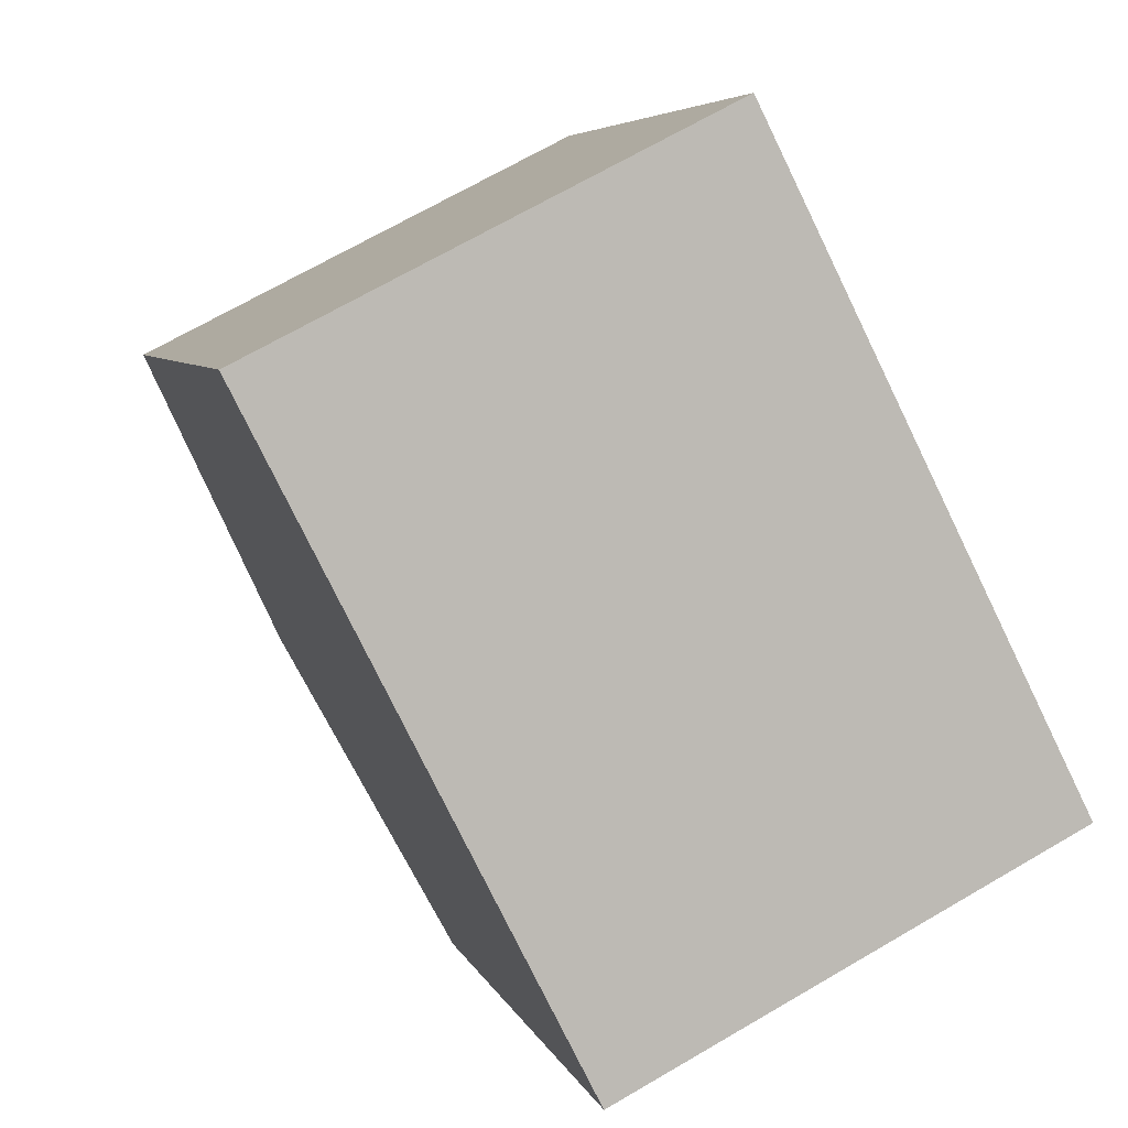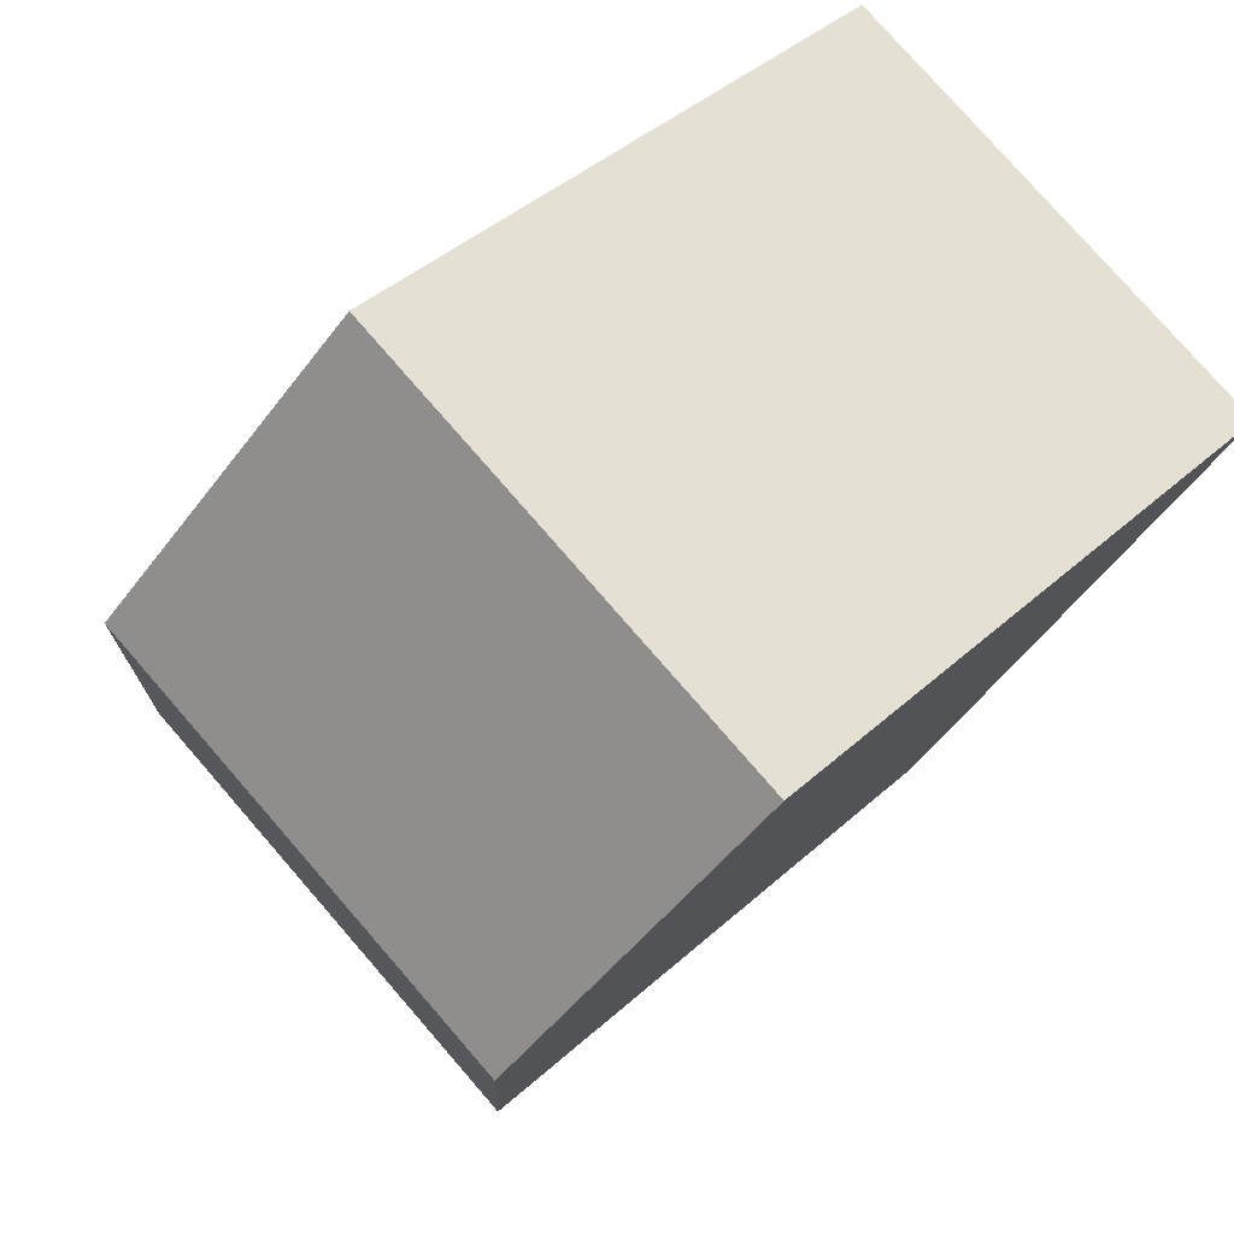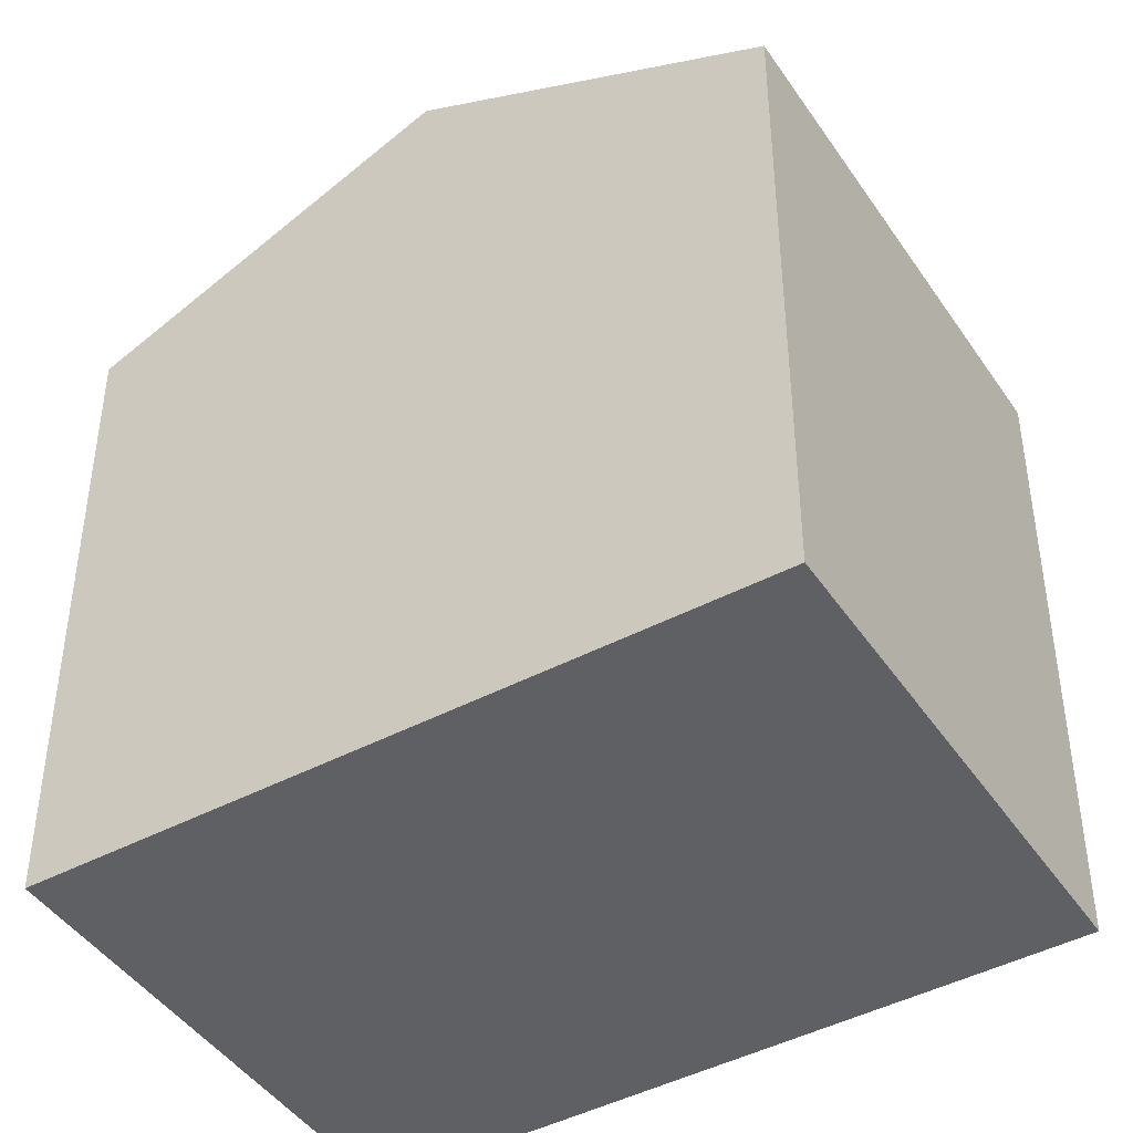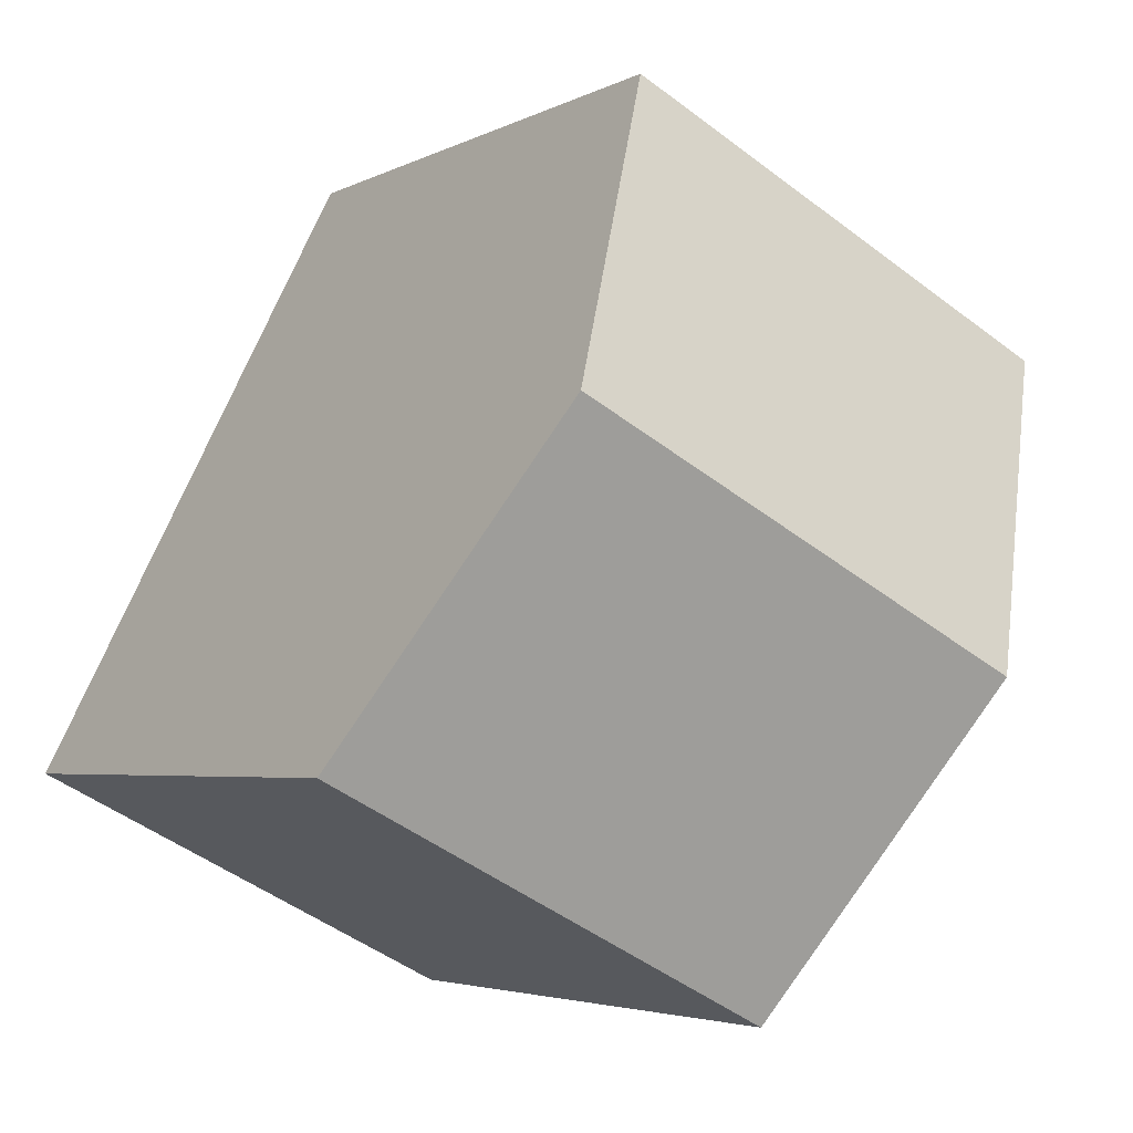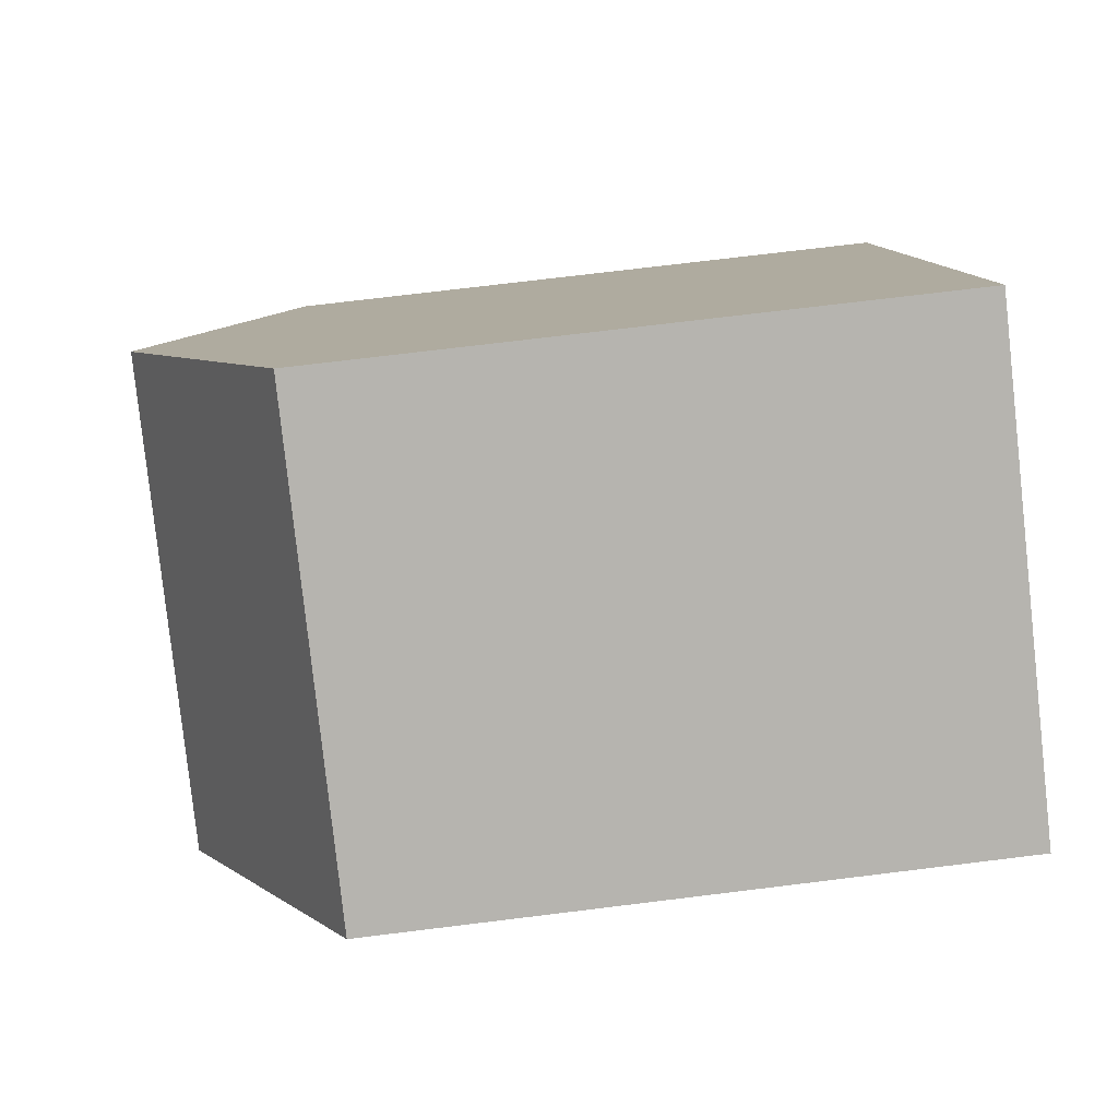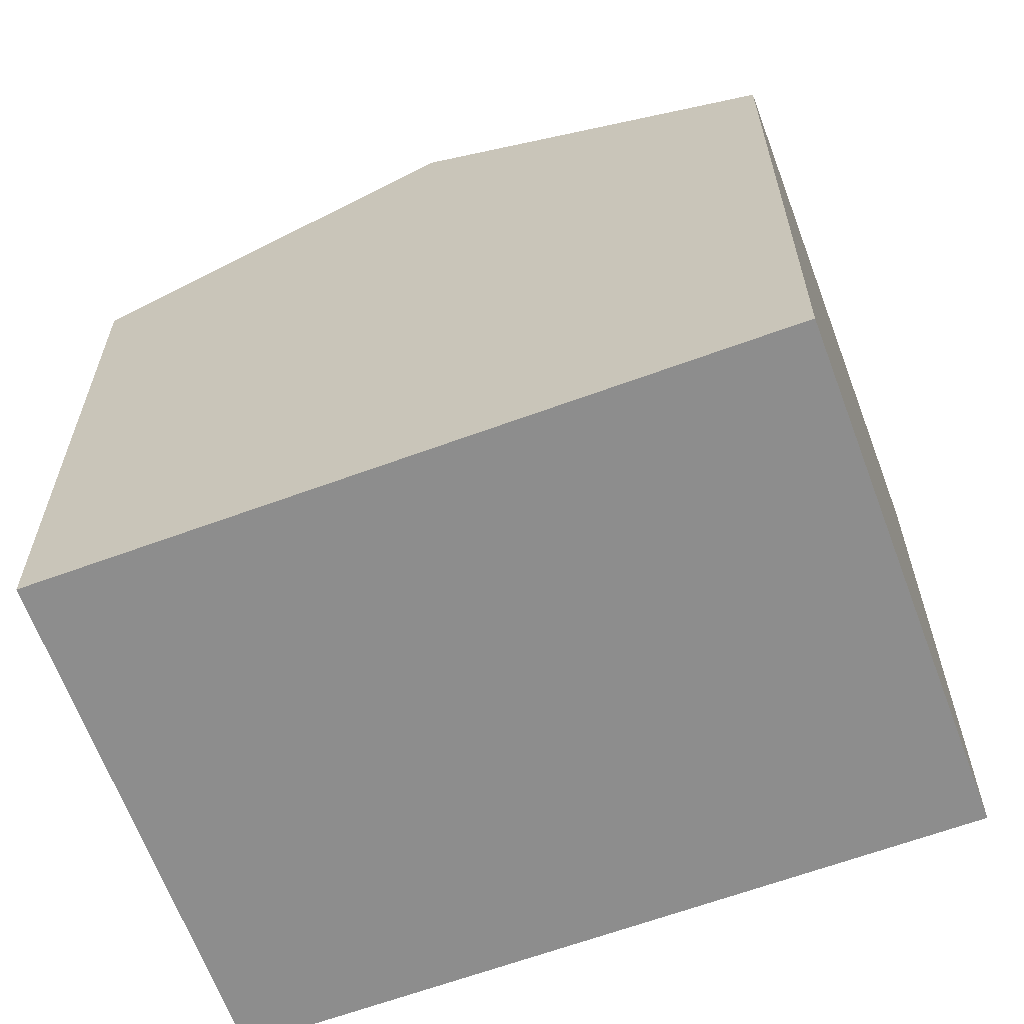
<metadata>
{"format":"obj","ext":"obj","renderer":"f3d","projection":"perspective","resolution":1024,"background":"white","views":[{"elev":5.5,"azim":-14.2,"up":"+Z"},{"elev":41.7,"azim":-137.4,"up":"+Z"},{"elev":-44.6,"azim":94.8,"up":"+Y"},{"elev":-3.9,"azim":148.6,"up":"+Z"},{"elev":72.9,"azim":-97.0,"up":"+Z"},{"elev":-64.6,"azim":-96.6,"up":"+Y"}]}
</metadata>
<code>
v  1.907 9.279 -3.757
v  9.138 7.422 -4.812
v  3.814 7.423 -7.514
v  7.237 9.279 -1.051
v  0 7.423 4.545e-16
v  5.337 7.423 2.71
v  5.337 -1.659e-16 2.71
v  9.138 2.947e-16 -4.812
v  7.237 6.436e-17 -1.051
v  3.814 4.601e-16 -7.514
v  0 0 0
v  1.907 2.301e-16 -3.757
g defaultobject
f 1 2 3
f 2 1 4
f 5 4 1
f 4 5 6
f 7 4 6
f 4 7 2
f 2 7 8
f 8 7 9
f 2 10 3
f 10 2 8
f 10 1 3
f 1 10 5
f 5 10 11
f 11 10 12
f 11 6 5
f 6 11 7
f 9 10 8
f 10 9 7
f 10 7 11
f 10 11 12

</code>
